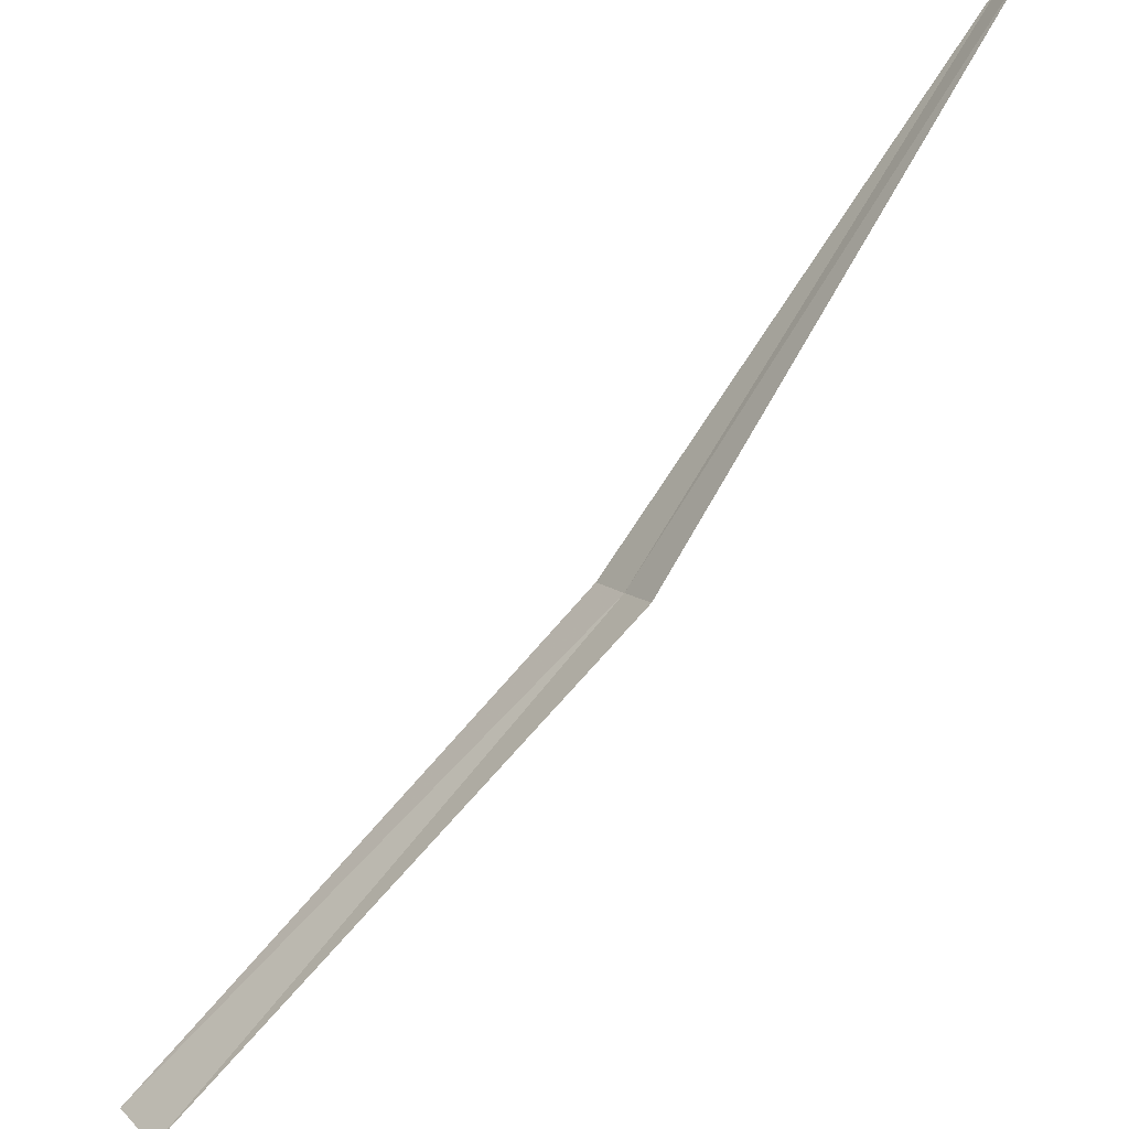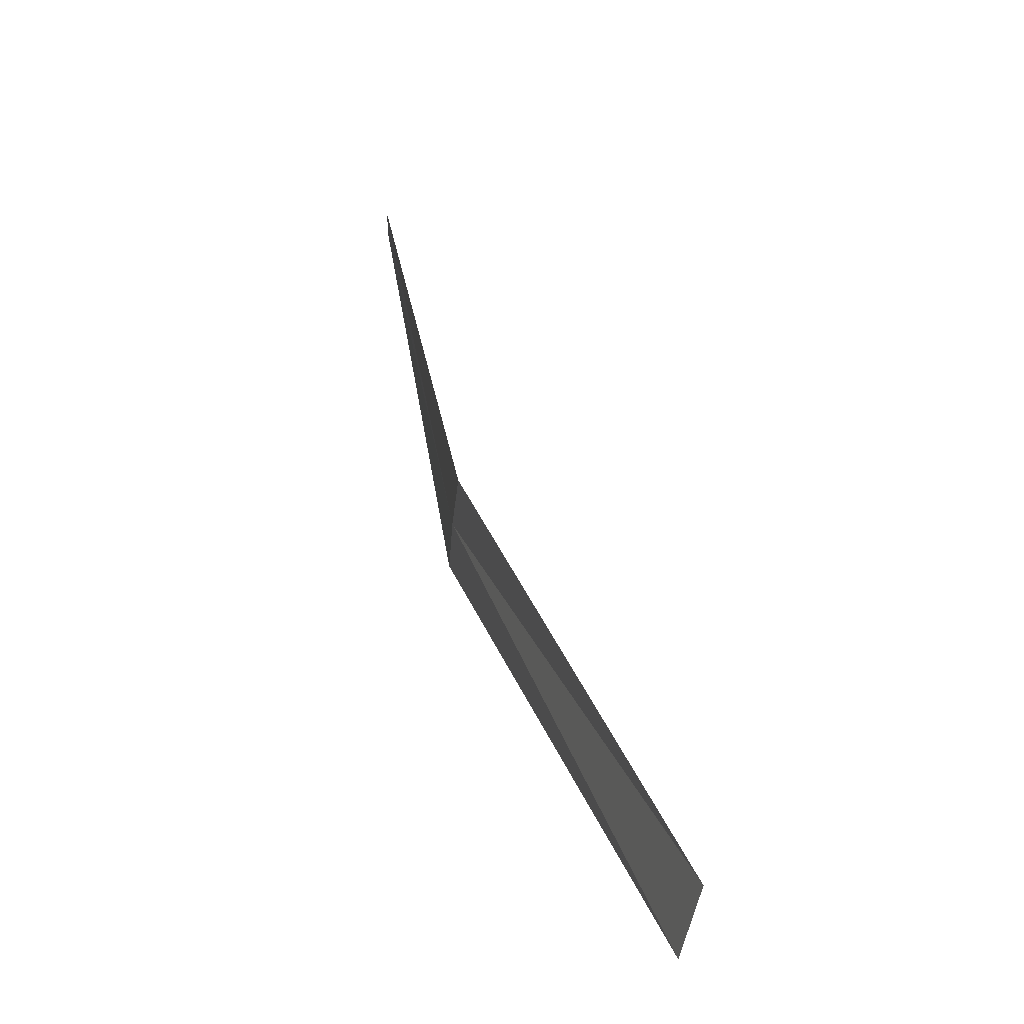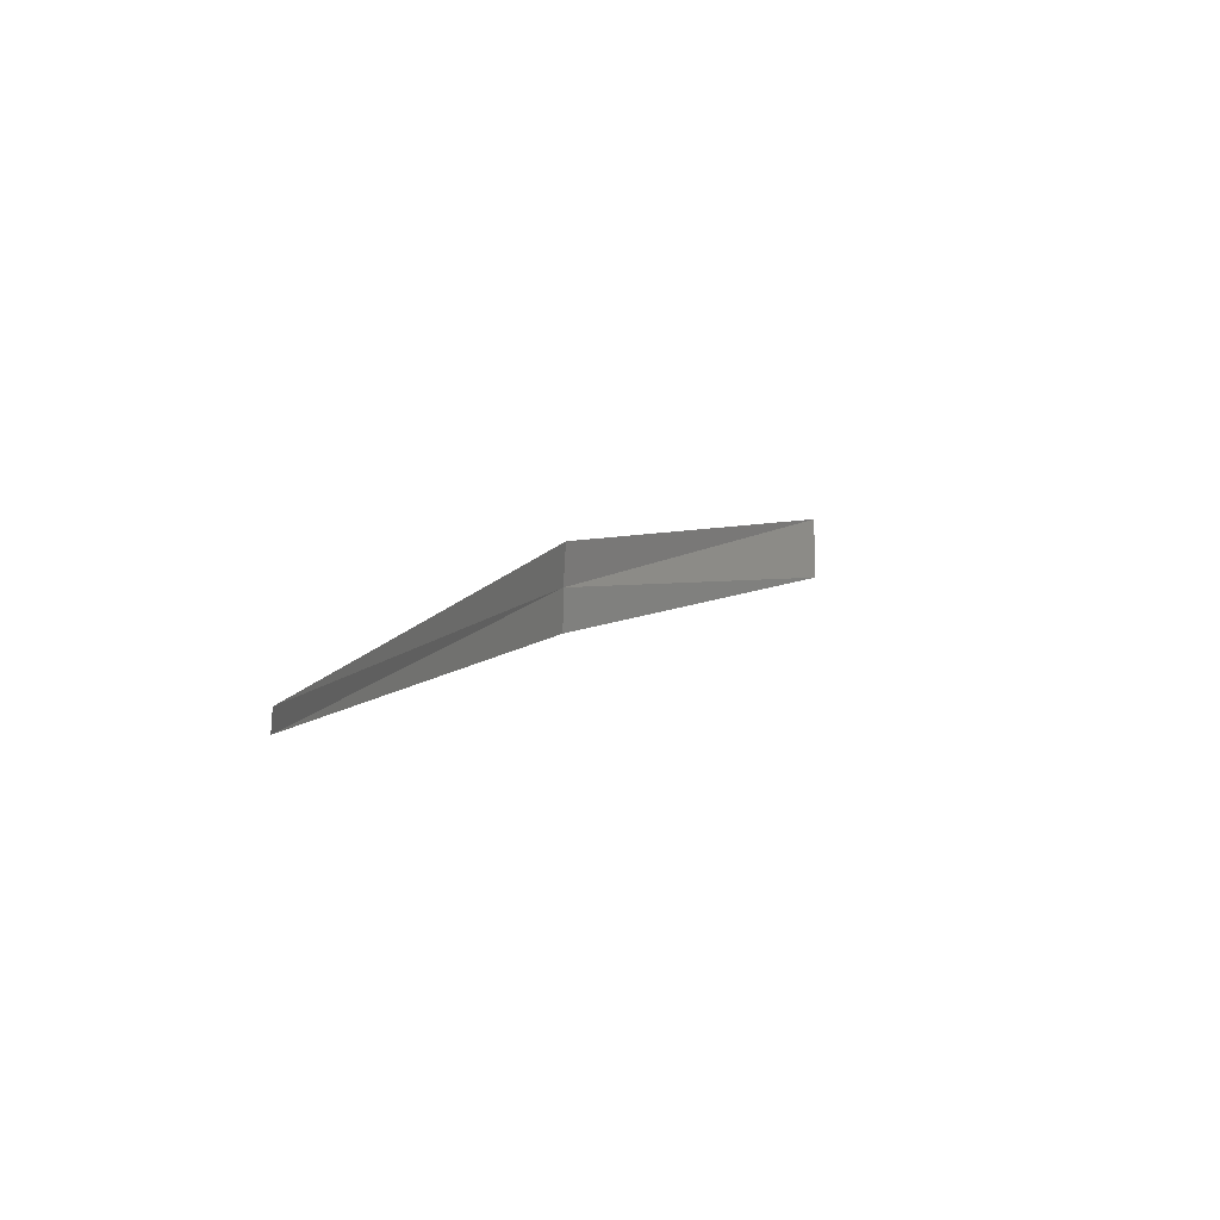
<metadata>
{"format":"obj","ext":"obj","renderer":"f3d","projection":"perspective","resolution":1024,"background":"white","views":[{"elev":-44.0,"azim":156.5,"up":"+Z"},{"elev":-1.1,"azim":6.6,"up":"+Z"},{"elev":71.4,"azim":16.0,"up":"+Y"}]}
</metadata>
<code>
v -3.085 -1.025 0.0371
v -3.081 -1.034 0.03224
v -3.081 -1.034 0.03115
v -3.085 -1.025 0.0364
v -3.088 -1.016 0.0431
v -3.085 -1.026 0.03781
v -3.088 -1.016 0.04345
f 1 3 2
f 1 5 4
f 1 6 7
f 1 2 6
f 1 4 3
f 1 7 5

</code>
